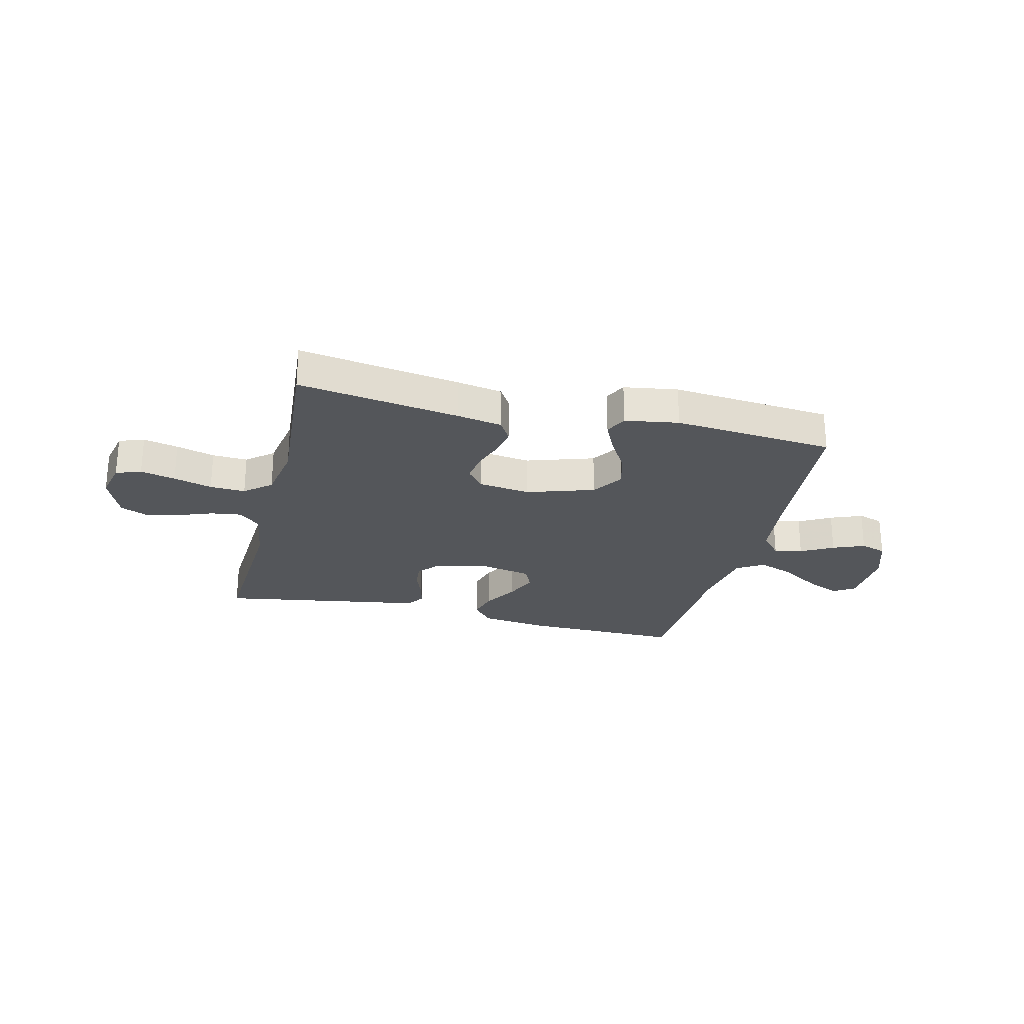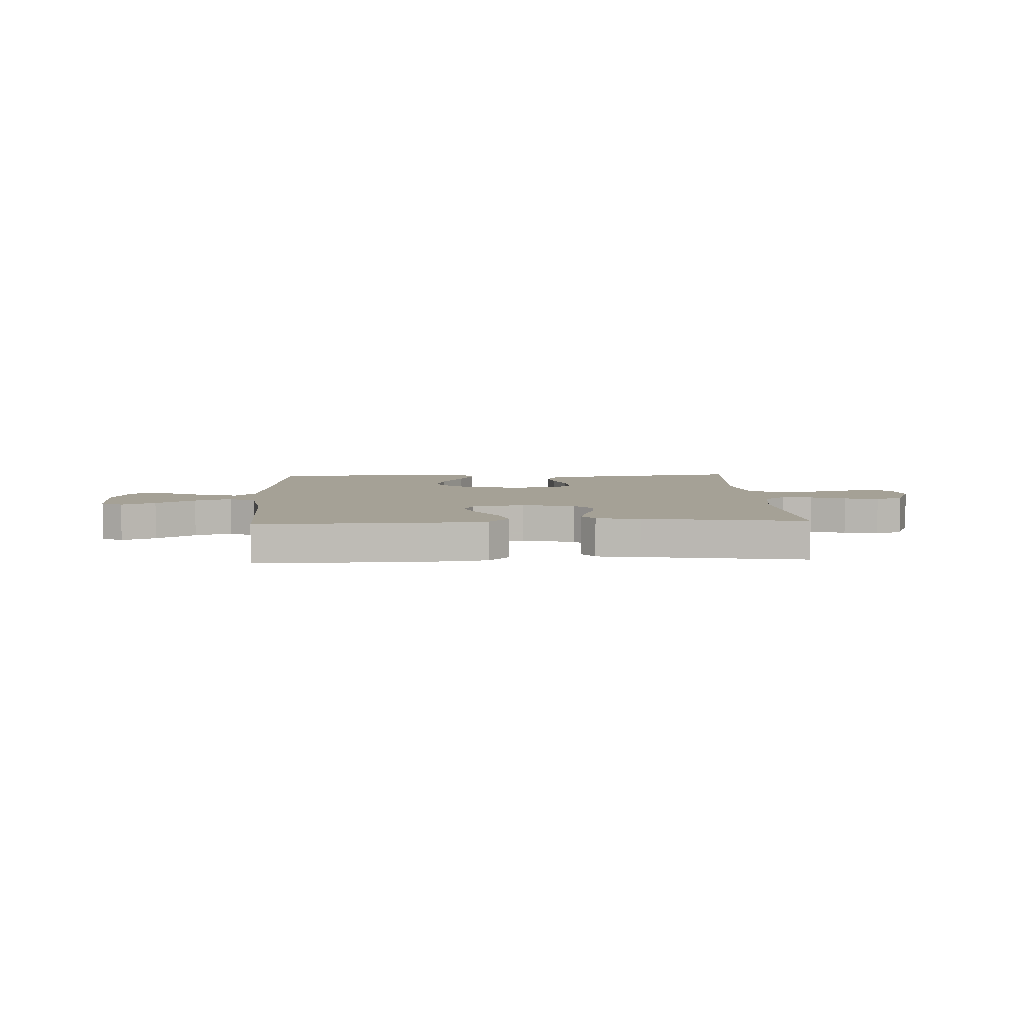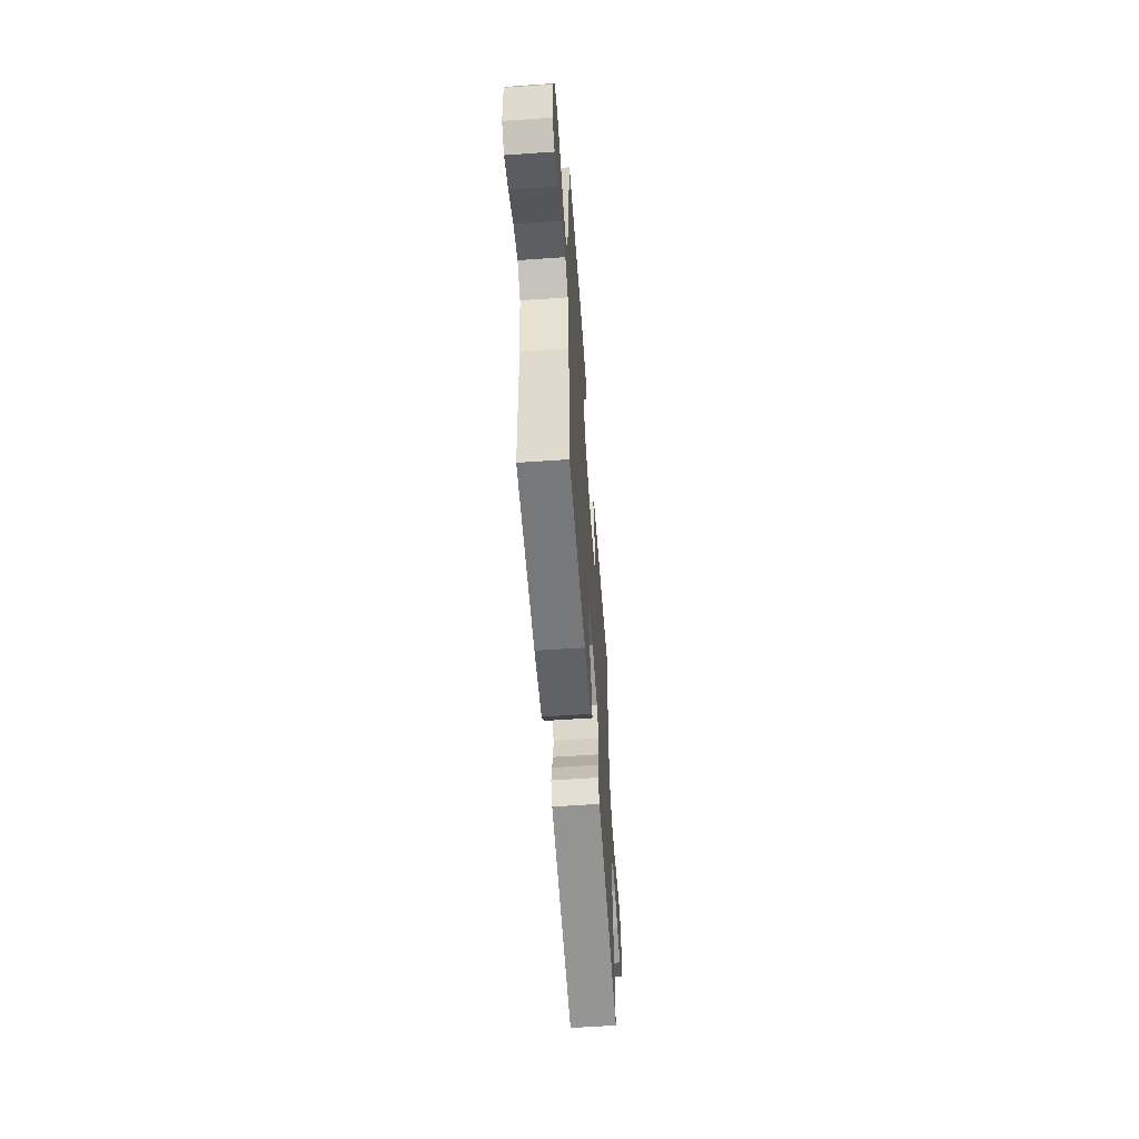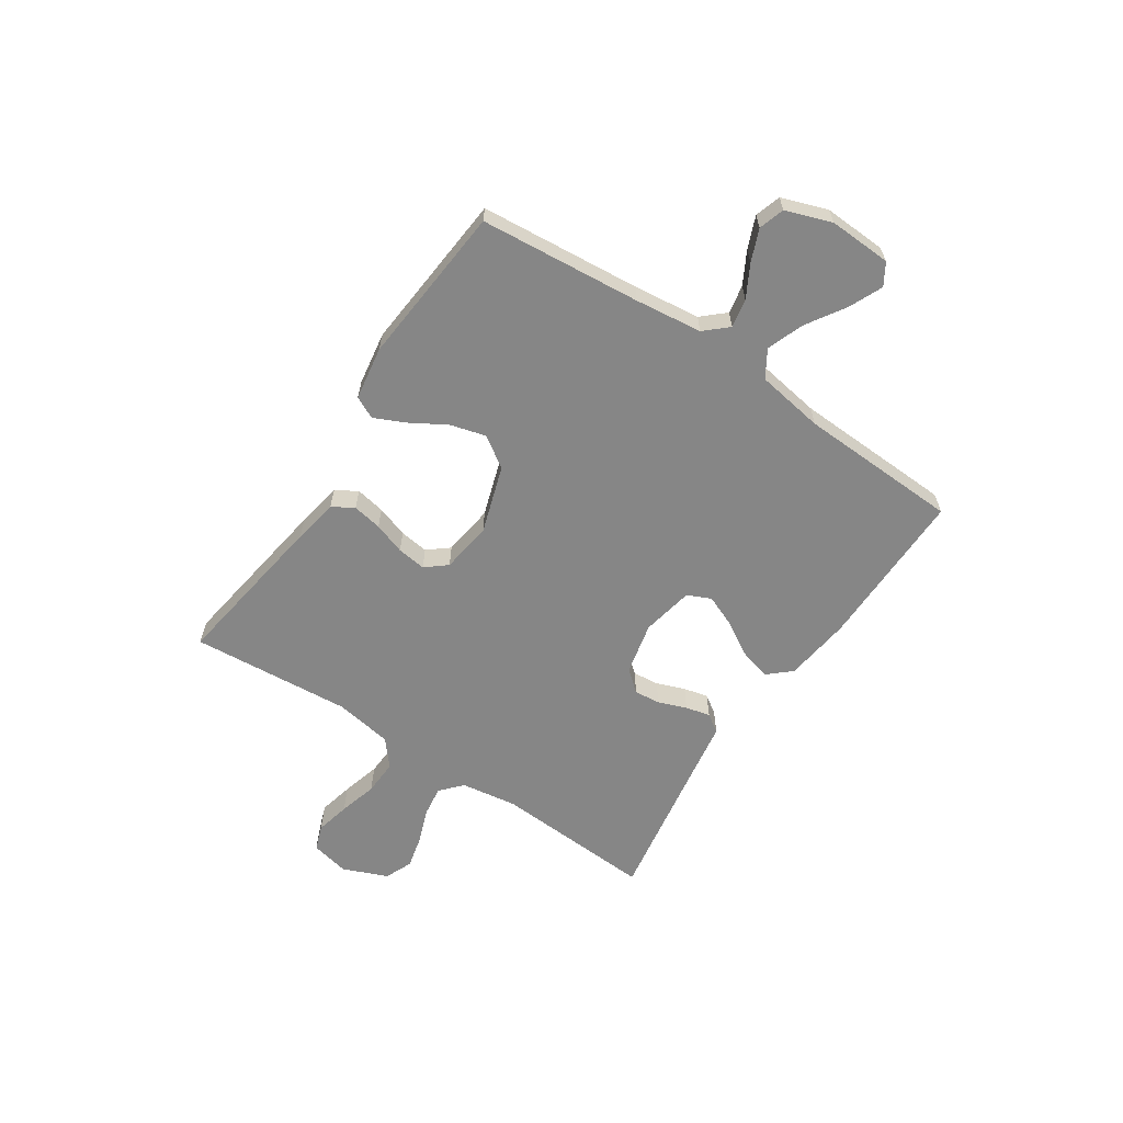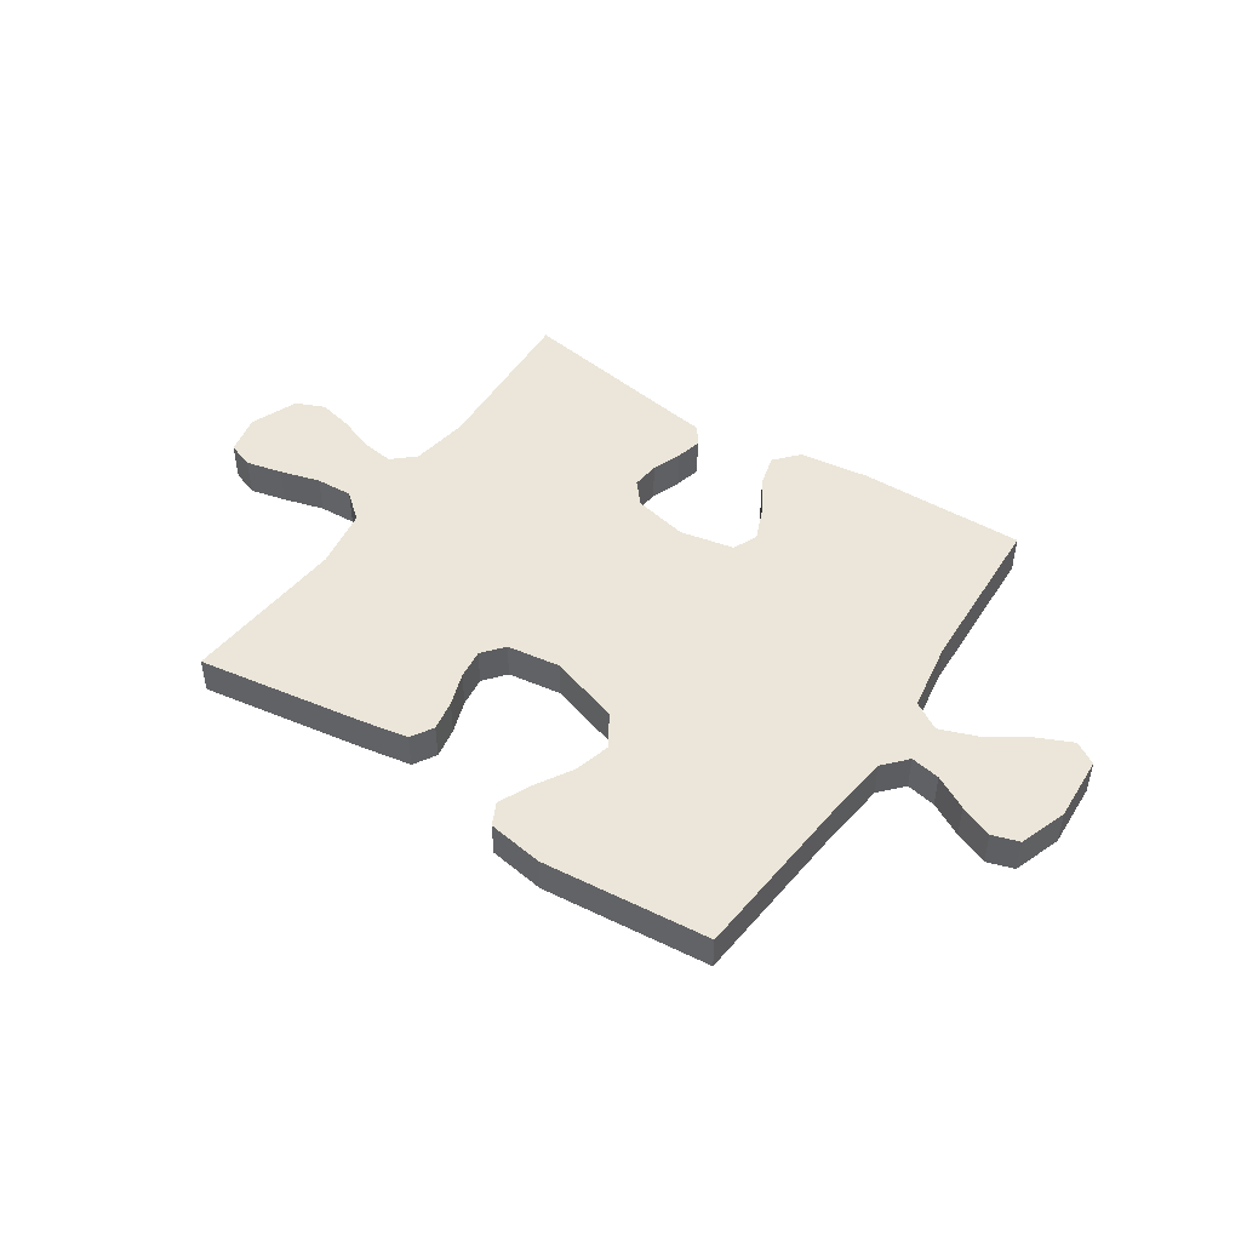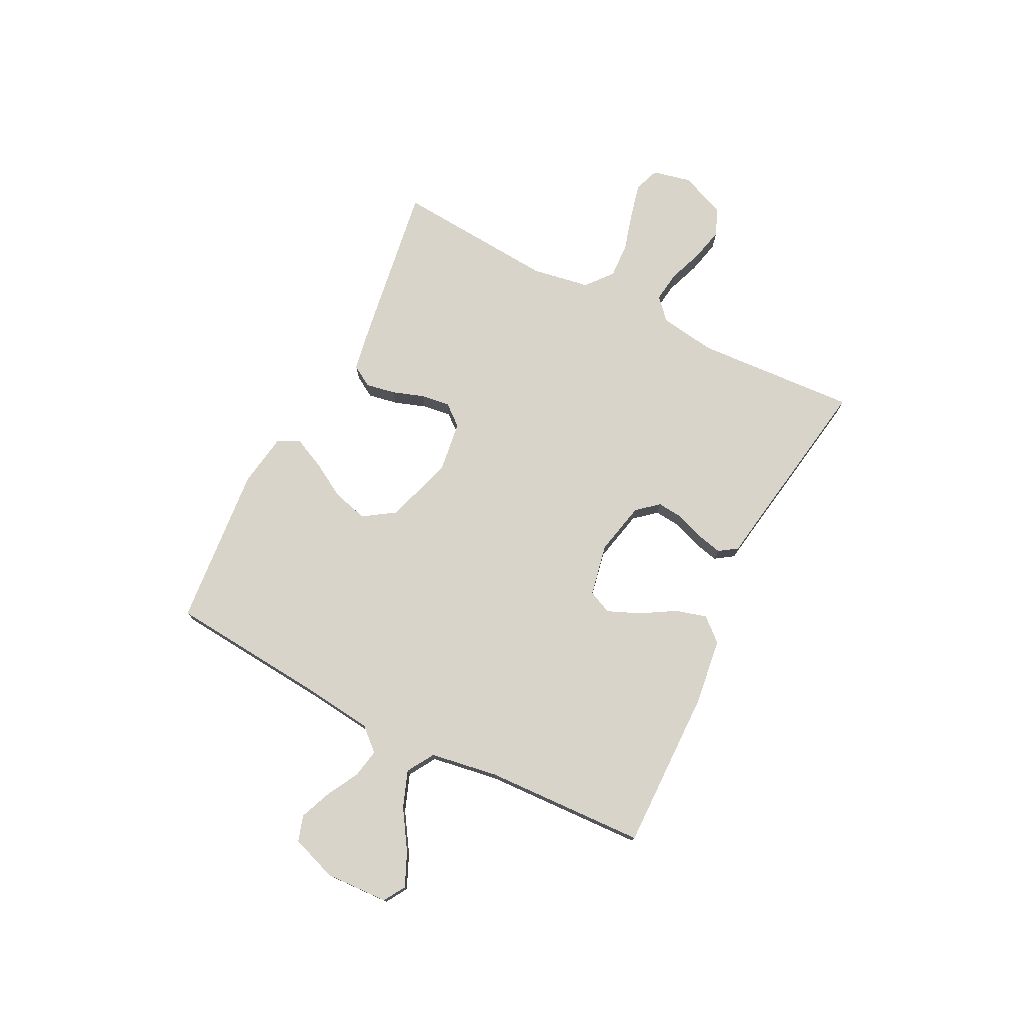
<metadata>
{"format":"obj","ext":"obj","renderer":"f3d","projection":"perspective","resolution":1024,"background":"white","views":[{"elev":-25.5,"azim":-13.8,"up":"+Y"},{"elev":6.0,"azim":177.1,"up":"+Y"},{"elev":-58.0,"azim":94.1,"up":"+Z"},{"elev":-62.0,"azim":56.3,"up":"+Y"},{"elev":47.4,"azim":33.5,"up":"+Y"},{"elev":75.6,"azim":116.6,"up":"+Y"}]}
</metadata>
<code>
v -0.5 0.07 -0.5
v -0.483 0.07 -0.2
v -0.499 0.07 -0.095
v -0.539 0.07 -0.059
v -0.596 0.07 -0.067
v -0.66 0.07 -0.091
v -0.723 0.07 -0.106
v -0.775 0.07 -0.084
v -0.809 0.07 0
v -0.793 0.07 0.072
v -0.746 0.07 0.089
v -0.681 0.07 0.074
v -0.609 0.07 0.054
v -0.543 0.07 0.051
v -0.494 0.07 0.092
v -0.476 0.07 0.2
v -0.5 0.07 0.5
v -0.2 0.07 0.455
v -0.115 0.07 0.44
v -0.091 0.07 0.4
v -0.101 0.07 0.345
v -0.121 0.07 0.286
v -0.128 0.07 0.232
v -0.096 0.07 0.193
v 0 0.07 0.18
v 0.126 0.07 0.221
v 0.164 0.07 0.279
v 0.146 0.07 0.345
v 0.107 0.07 0.411
v 0.08 0.07 0.469
v 0.1 0.07 0.51
v 0.2 0.07 0.526
v 0.5 0.07 0.5
v 0.527 0.07 0.2
v 0.542 0.07 0.075
v 0.58 0.07 0.033
v 0.633 0.07 0.043
v 0.693 0.07 0.076
v 0.752 0.07 0.1
v 0.8 0.07 0.085
v 0.83 0.07 0
v 0.825 0.07 -0.117
v 0.785 0.07 -0.142
v 0.722 0.07 -0.114
v 0.65 0.07 -0.068
v 0.582 0.07 -0.043
v 0.532 0.07 -0.074
v 0.512 0.07 -0.2
v 0.5 0.07 -0.5
v 0.2 0.07 -0.497
v 0.076 0.07 -0.481
v 0.038 0.07 -0.438
v 0.054 0.07 -0.38
v 0.092 0.07 -0.316
v 0.117 0.07 -0.256
v 0.097 0.07 -0.212
v 0 0.07 -0.193
v -0.098 0.07 -0.215
v -0.132 0.07 -0.255
v -0.127 0.07 -0.304
v -0.107 0.07 -0.357
v -0.096 0.07 -0.403
v -0.119 0.07 -0.437
v -0.2 0.07 -0.45
v -0.5 0 -0.5
v -0.483 0 -0.2
v -0.499 0 -0.095
v -0.539 0 -0.059
v -0.596 0 -0.067
v -0.66 0 -0.091
v -0.723 0 -0.106
v -0.775 0 -0.084
v -0.809 0 0
v -0.793 0 0.072
v -0.746 0 0.089
v -0.681 0 0.074
v -0.609 0 0.054
v -0.543 0 0.051
v -0.494 0 0.092
v -0.476 0 0.2
v -0.5 0 0.5
v -0.2 0 0.455
v -0.115 0 0.44
v -0.091 0 0.4
v -0.101 0 0.345
v -0.121 0 0.286
v -0.128 0 0.232
v -0.096 0 0.193
v 0 0 0.18
v 0.126 0 0.221
v 0.164 0 0.279
v 0.146 0 0.345
v 0.107 0 0.411
v 0.08 0 0.469
v 0.1 0 0.51
v 0.2 0 0.526
v 0.5 0 0.5
v 0.527 0 0.2
v 0.542 0 0.075
v 0.58 0 0.033
v 0.633 0 0.043
v 0.693 0 0.076
v 0.752 0 0.1
v 0.8 0 0.085
v 0.83 0 0
v 0.825 0 -0.117
v 0.785 0 -0.142
v 0.722 0 -0.114
v 0.65 0 -0.068
v 0.582 0 -0.043
v 0.532 0 -0.074
v 0.512 0 -0.2
v 0.5 0 -0.5
v 0.2 0 -0.497
v 0.076 0 -0.481
v 0.038 0 -0.438
v 0.054 0 -0.38
v 0.092 0 -0.316
v 0.117 0 -0.256
v 0.097 0 -0.212
v 0 0 -0.193
v -0.098 0 -0.215
v -0.132 0 -0.255
v -0.127 0 -0.304
v -0.107 0 -0.357
v -0.096 0 -0.403
v -0.119 0 -0.437
v -0.2 0 -0.45
f 62 63 64
f 61 62 64
f 60 61 64
f 64 1 2
f 60 64 2
f 59 60 2
f 58 59 2 3
f 57 58 3 4
f 56 57 4
f 52 53 54
f 51 52 54
f 50 51 54
f 49 50 54
f 48 49 54
f 47 48 54 55
f 46 47 55 56
f 43 44 45
f 42 43 45
f 41 42 45
f 40 41 45
f 39 40 45
f 38 39 45
f 37 38 45
f 36 37 45 46
f 46 56 4
f 36 46 4
f 35 36 4
f 32 33 34
f 31 32 34
f 30 31 34
f 29 30 34
f 28 29 34
f 27 28 34 35
f 20 21 22
f 19 20 22
f 18 19 22
f 17 18 22
f 16 17 22
f 15 16 22 23
f 14 15 23 24
f 11 12 13
f 10 11 13
f 9 10 13
f 8 9 13
f 7 8 13
f 6 7 13
f 5 6 13
f 4 5 13 14
f 14 24 25
f 4 14 25
f 35 4 25
f 35 25 26
f 26 27 35
f 128 127 126
f 128 126 125
f 128 125 124
f 66 65 128
f 66 128 124
f 66 124 123
f 67 66 123 122
f 68 67 122 121
f 68 121 120
f 118 117 116
f 118 116 115
f 118 115 114
f 118 114 113
f 118 113 112
f 119 118 112 111
f 120 119 111 110
f 109 108 107
f 109 107 106
f 109 106 105
f 109 105 104
f 109 104 103
f 109 103 102
f 109 102 101
f 110 109 101 100
f 68 120 110
f 68 110 100
f 68 100 99
f 98 97 96
f 98 96 95
f 98 95 94
f 98 94 93
f 98 93 92
f 99 98 92 91
f 86 85 84
f 86 84 83
f 86 83 82
f 86 82 81
f 86 81 80
f 87 86 80 79
f 88 87 79 78
f 77 76 75
f 77 75 74
f 77 74 73
f 77 73 72
f 77 72 71
f 77 71 70
f 77 70 69
f 78 77 69 68
f 89 88 78
f 89 78 68
f 89 68 99
f 90 89 99
f 99 91 90
f 1 65 66 2
f 2 66 67 3
f 3 67 68 4
f 4 68 69 5
f 5 69 70 6
f 6 70 71 7
f 7 71 72 8
f 8 72 73 9
f 9 73 74 10
f 10 74 75 11
f 11 75 76 12
f 12 76 77 13
f 13 77 78 14
f 14 78 79 15
f 15 79 80 16
f 16 80 81 17
f 17 81 82 18
f 18 82 83 19
f 19 83 84 20
f 20 84 85 21
f 21 85 86 22
f 22 86 87 23
f 23 87 88 24
f 24 88 89 25
f 25 89 90 26
f 26 90 91 27
f 27 91 92 28
f 28 92 93 29
f 29 93 94 30
f 30 94 95 31
f 31 95 96 32
f 32 96 97 33
f 33 97 98 34
f 34 98 99 35
f 35 99 100 36
f 36 100 101 37
f 37 101 102 38
f 38 102 103 39
f 39 103 104 40
f 40 104 105 41
f 41 105 106 42
f 42 106 107 43
f 43 107 108 44
f 44 108 109 45
f 45 109 110 46
f 46 110 111 47
f 47 111 112 48
f 48 112 113 49
f 49 113 114 50
f 50 114 115 51
f 51 115 116 52
f 52 116 117 53
f 53 117 118 54
f 54 118 119 55
f 55 119 120 56
f 56 120 121 57
f 57 121 122 58
f 58 122 123 59
f 59 123 124 60
f 60 124 125 61
f 61 125 126 62
f 62 126 127 63
f 63 127 128 64
f 64 128 65 1

</code>
